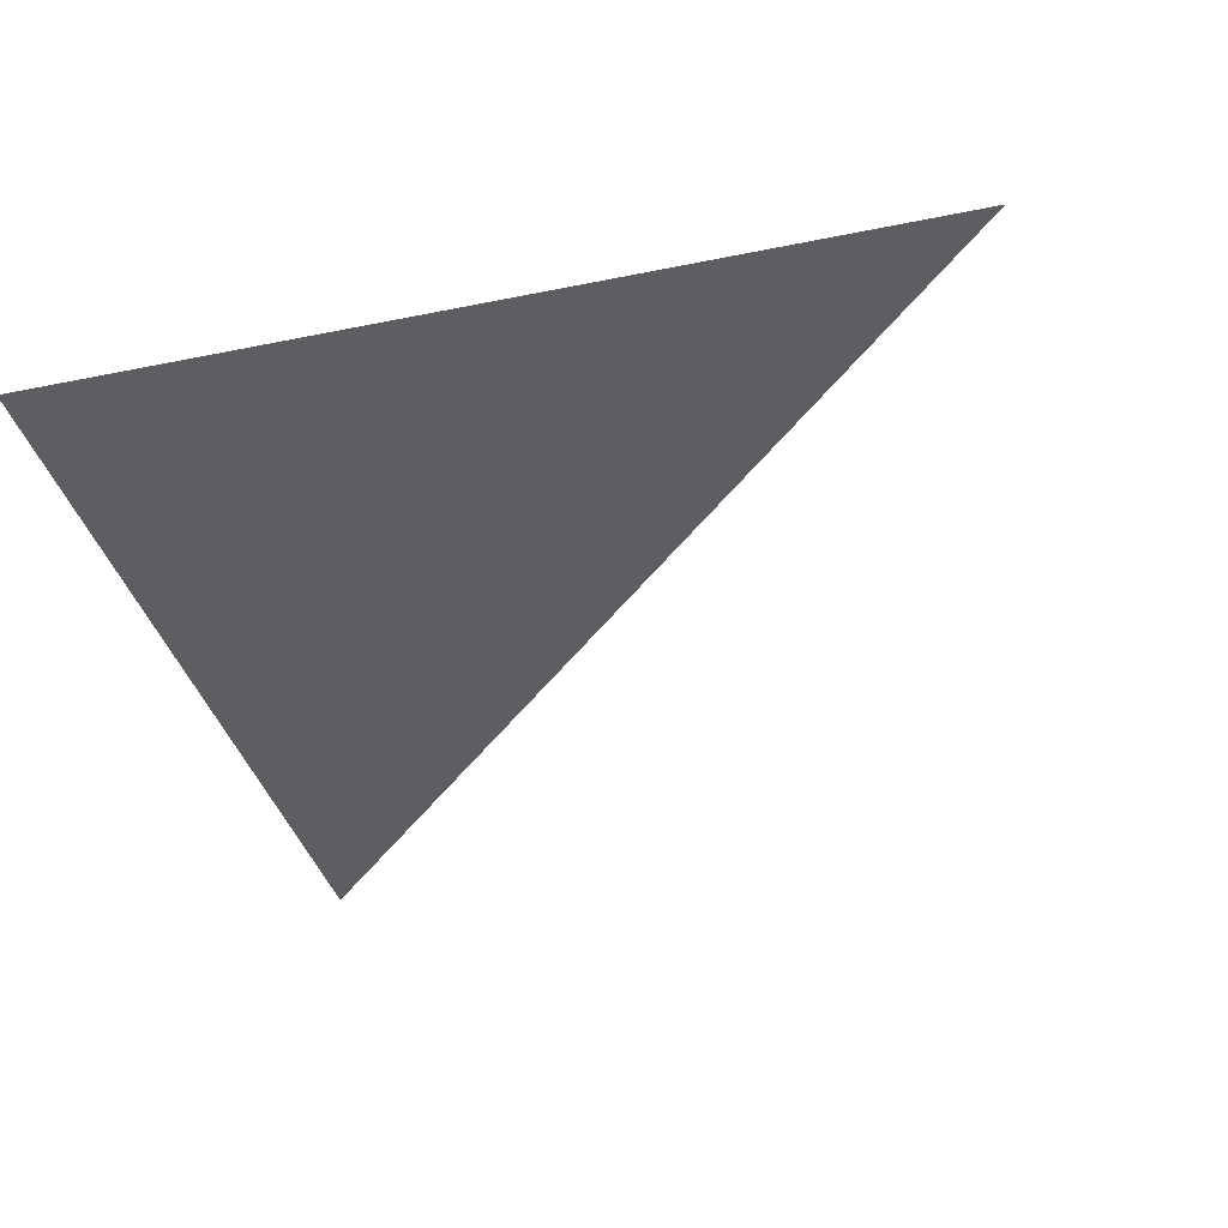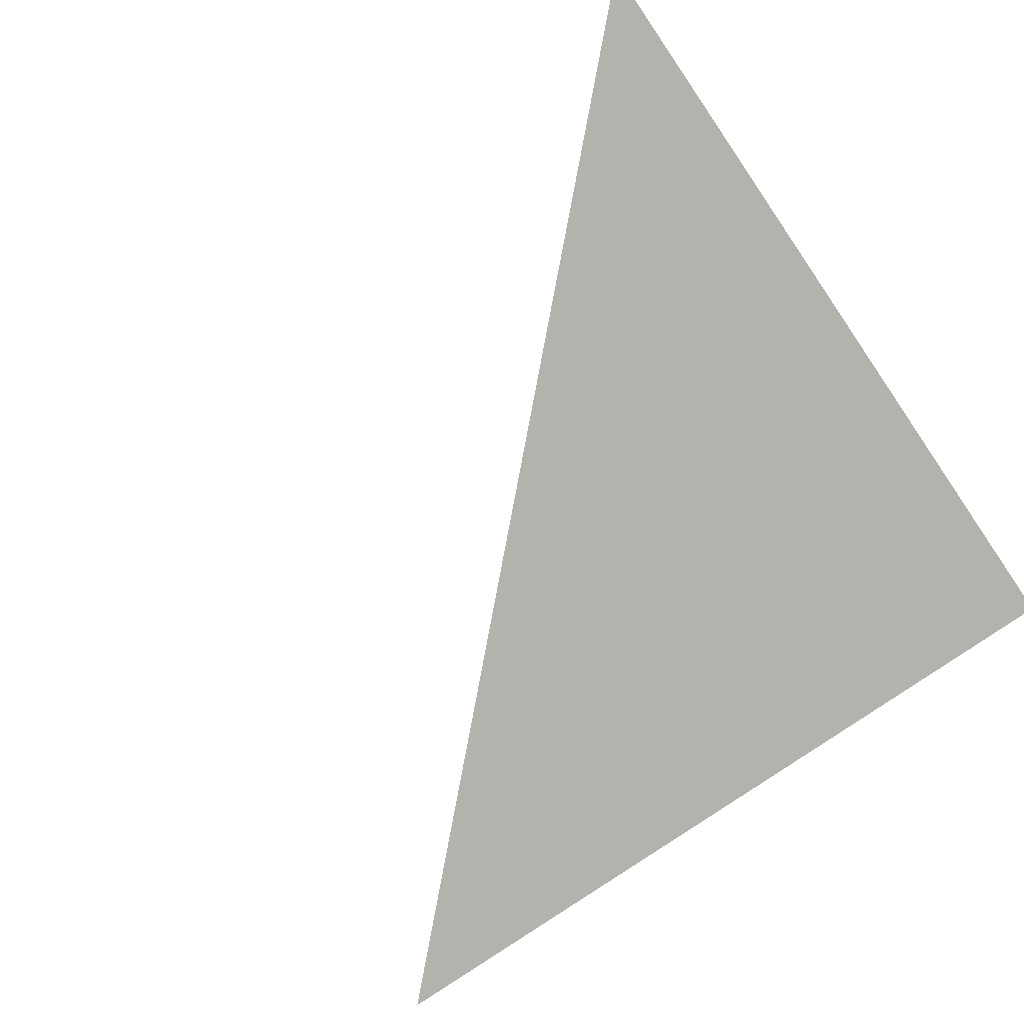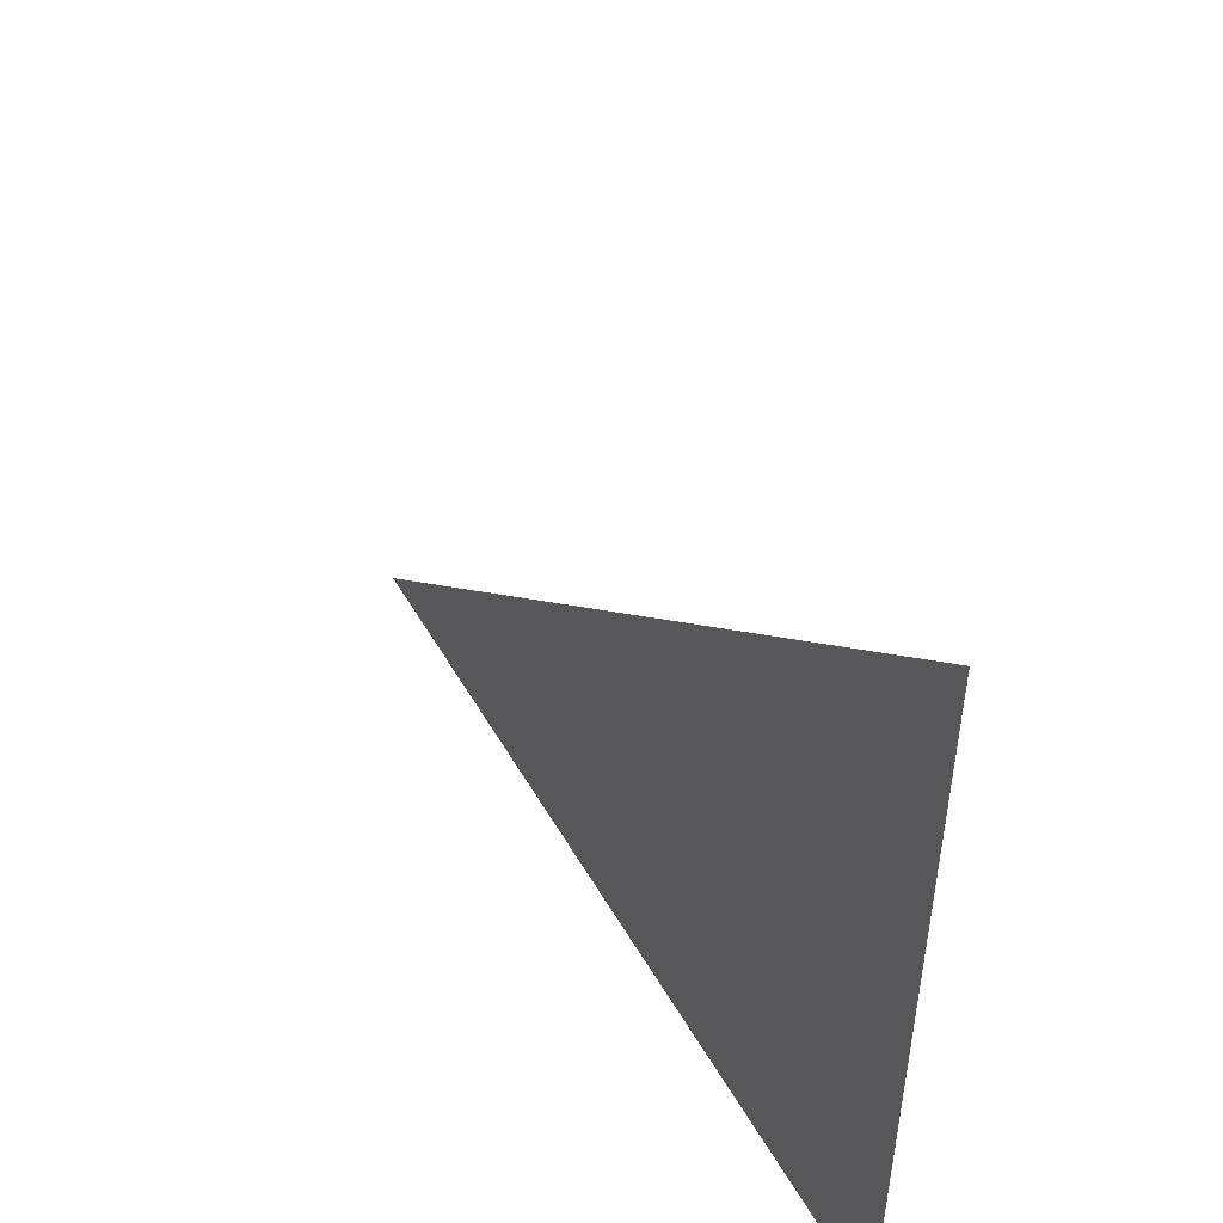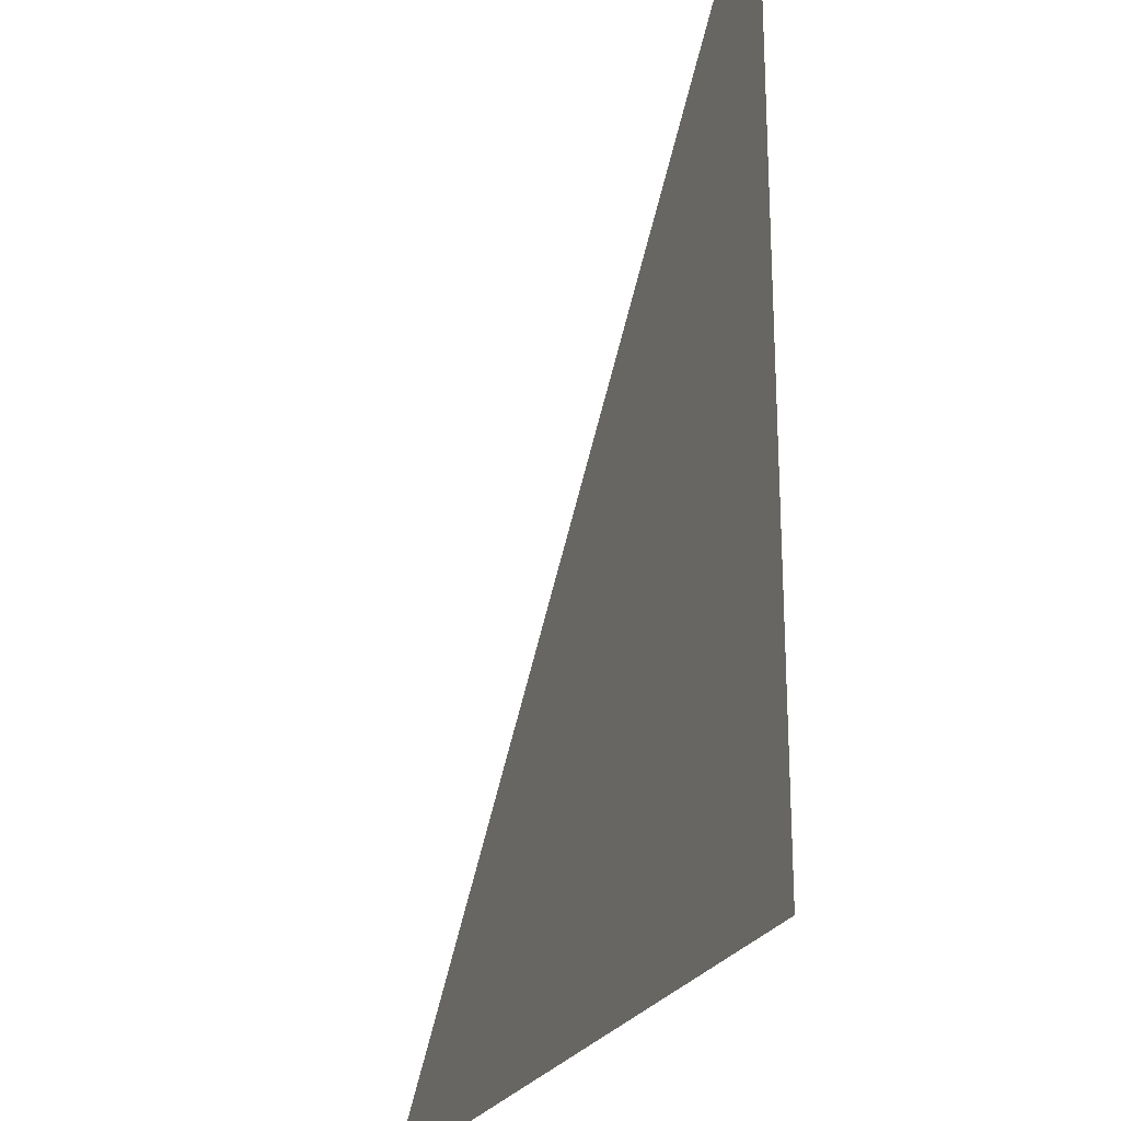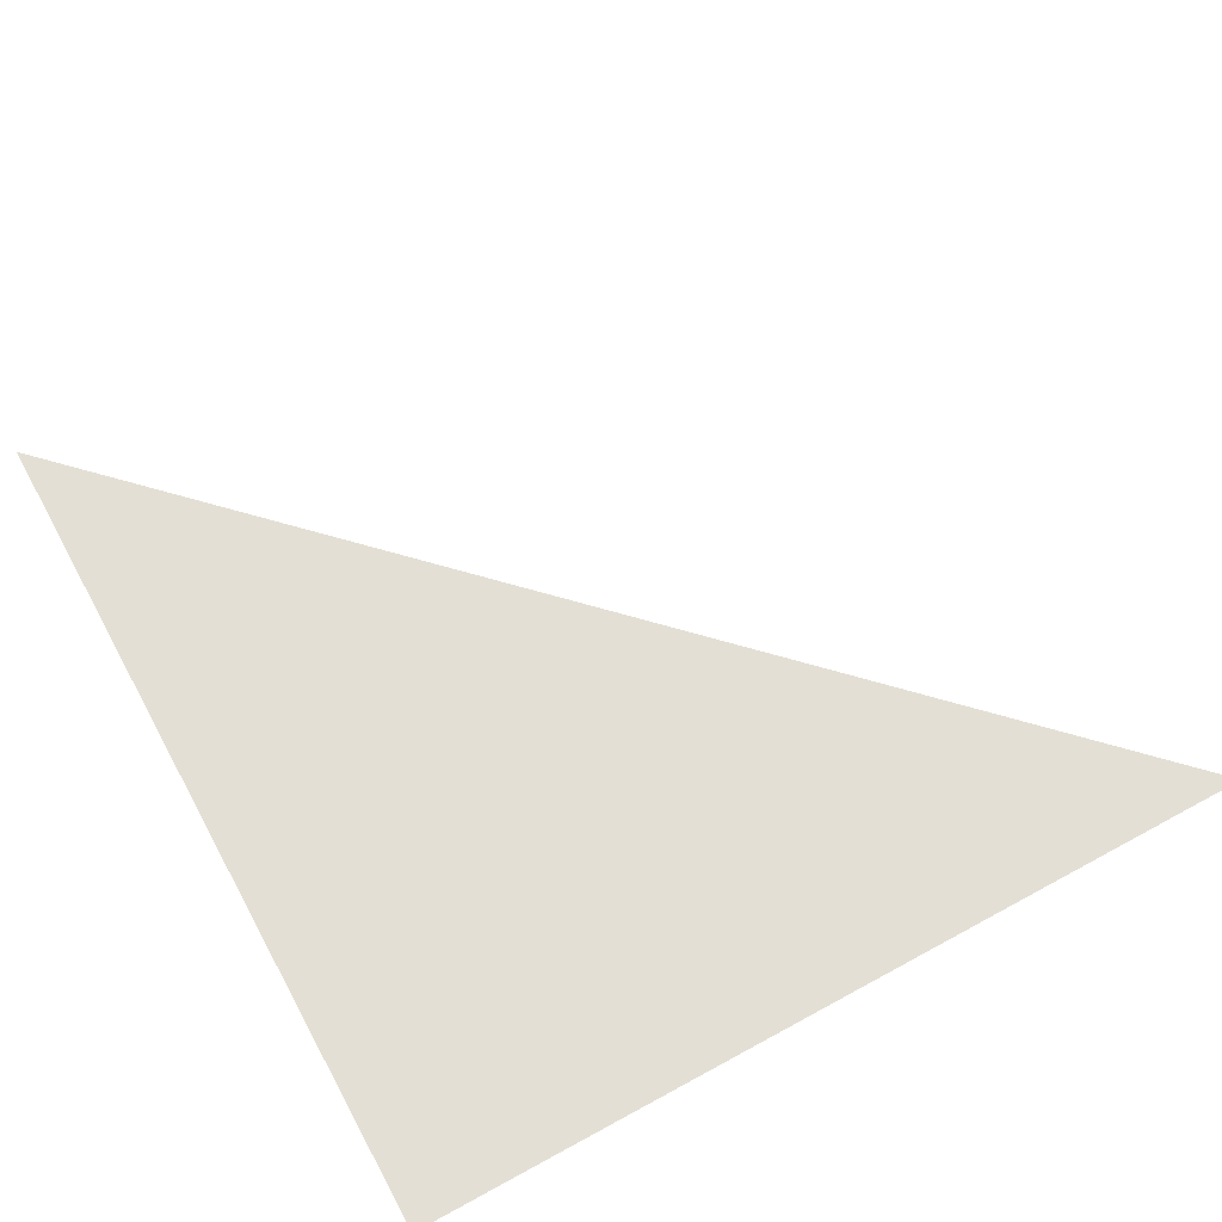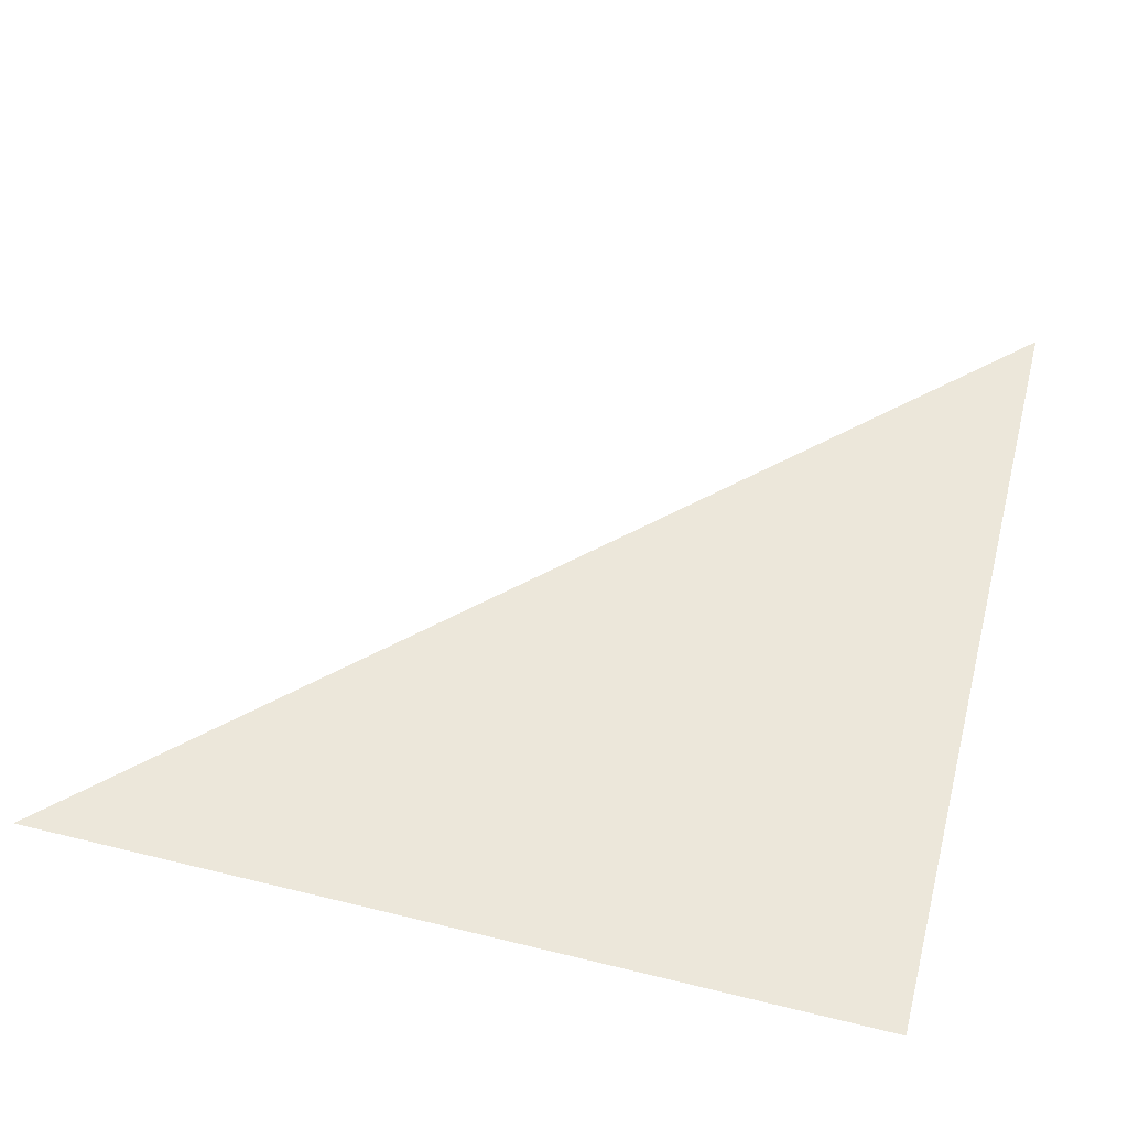
<metadata>
{"format":"obj","ext":"obj","renderer":"f3d","projection":"perspective","resolution":1024,"background":"white","views":[{"elev":-37.5,"azim":-75.2,"up":"+Y"},{"elev":-79.5,"azim":124.3,"up":"+Y"},{"elev":52.1,"azim":-119.2,"up":"+Z"},{"elev":-23.9,"azim":-110.7,"up":"+Z"},{"elev":66.3,"azim":-118.7,"up":"+Y"},{"elev":53.7,"azim":-165.3,"up":"+Y"}]}
</metadata>
<code>
o BR
g BR
v -0.5 0 -0.5
v -0.5 0 0
v 0 0 -0.5
f 3 1 2

</code>
